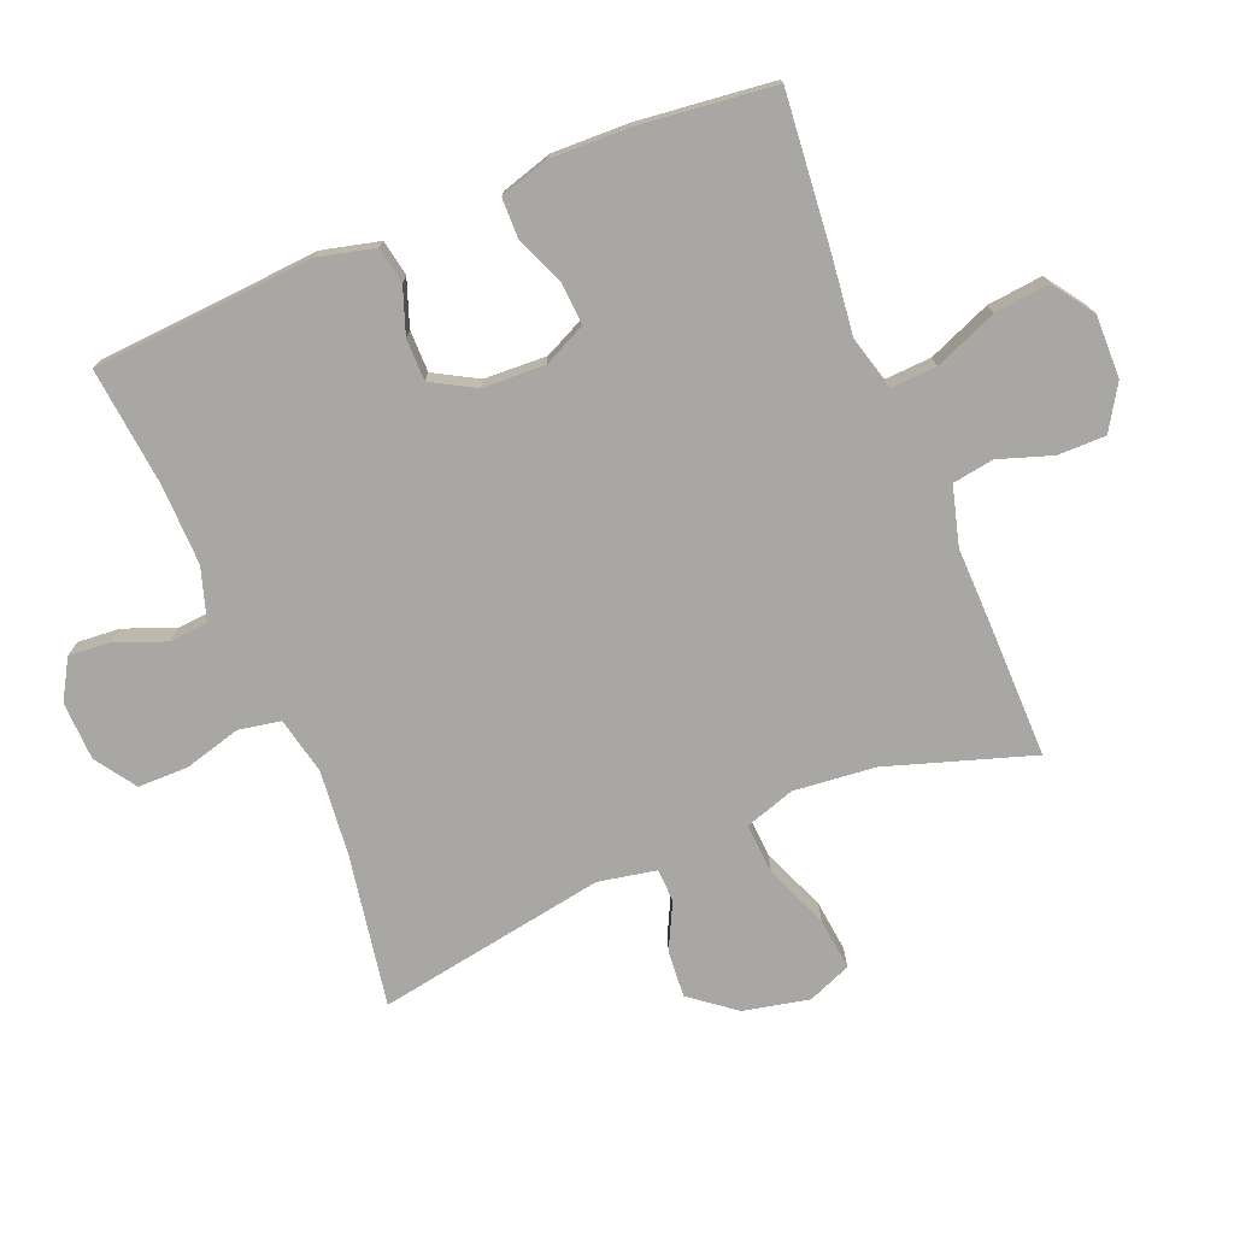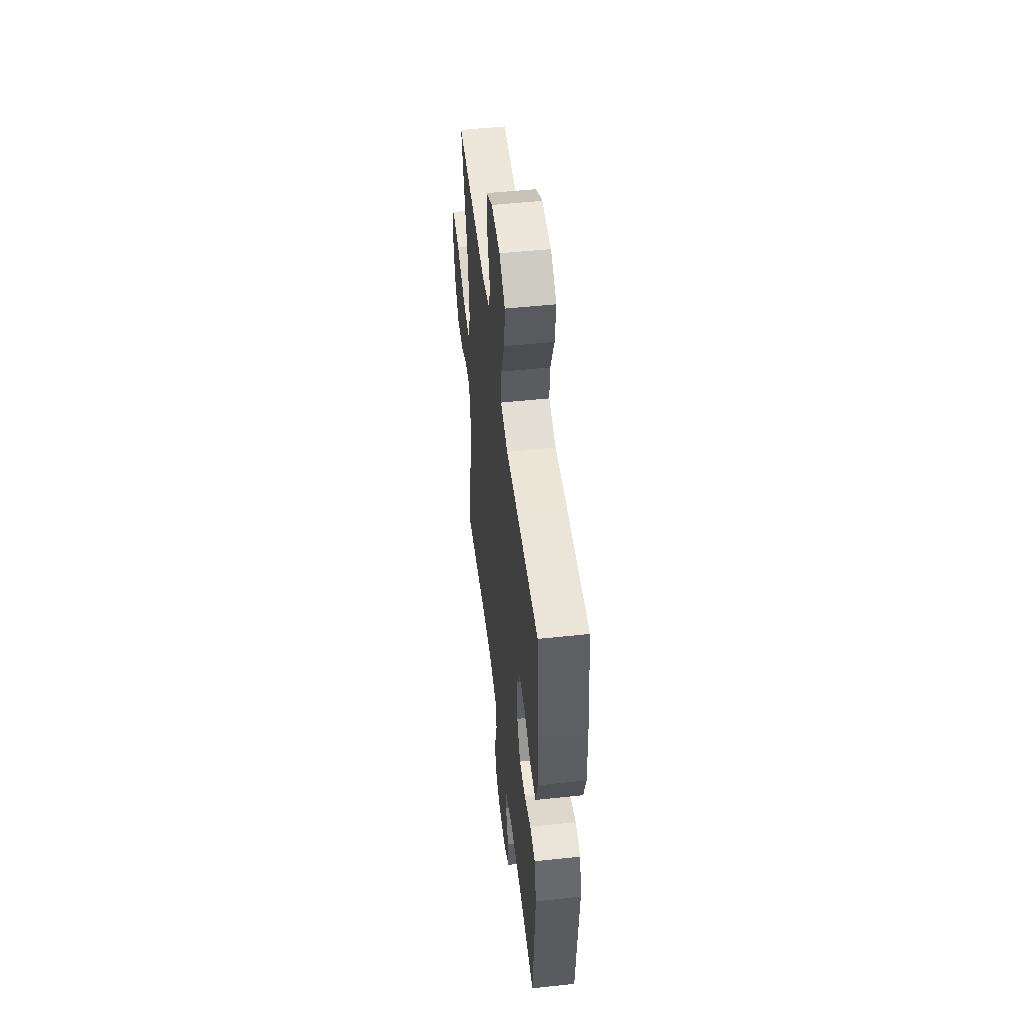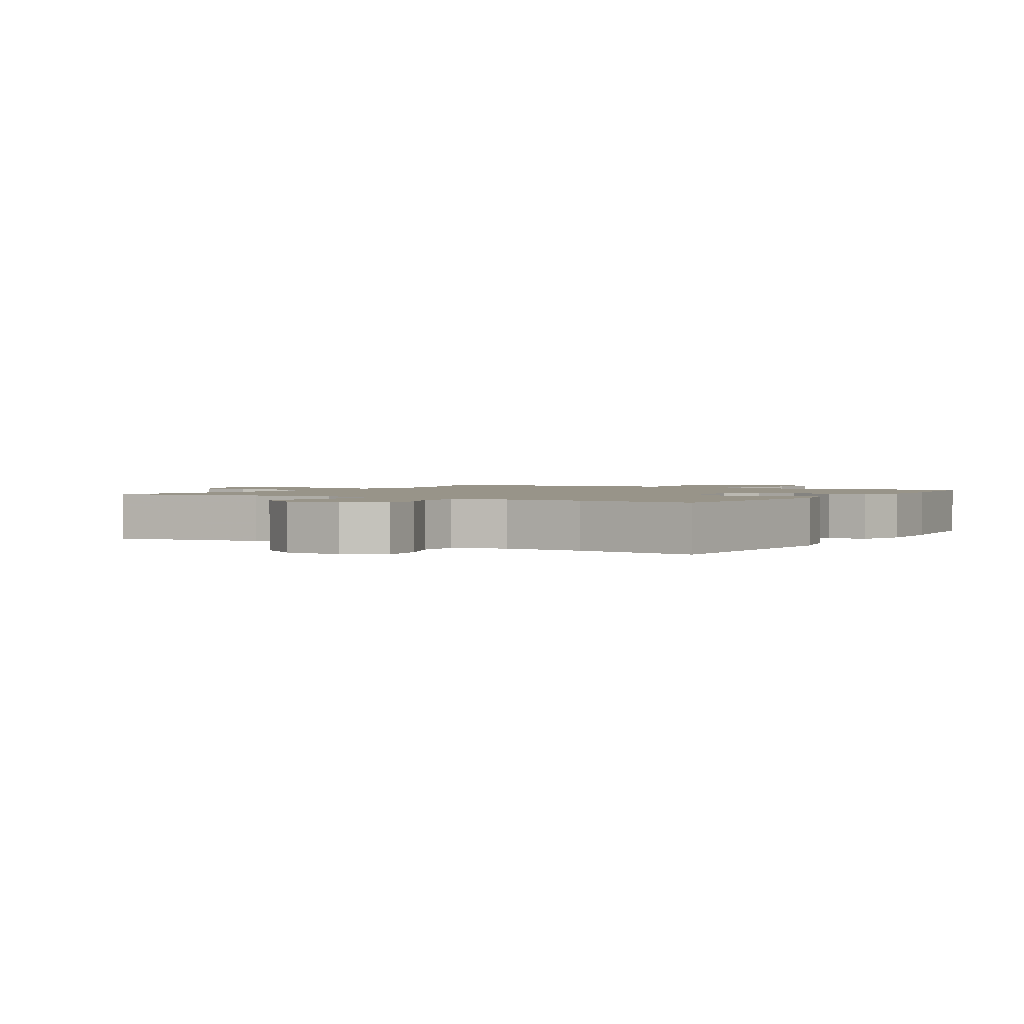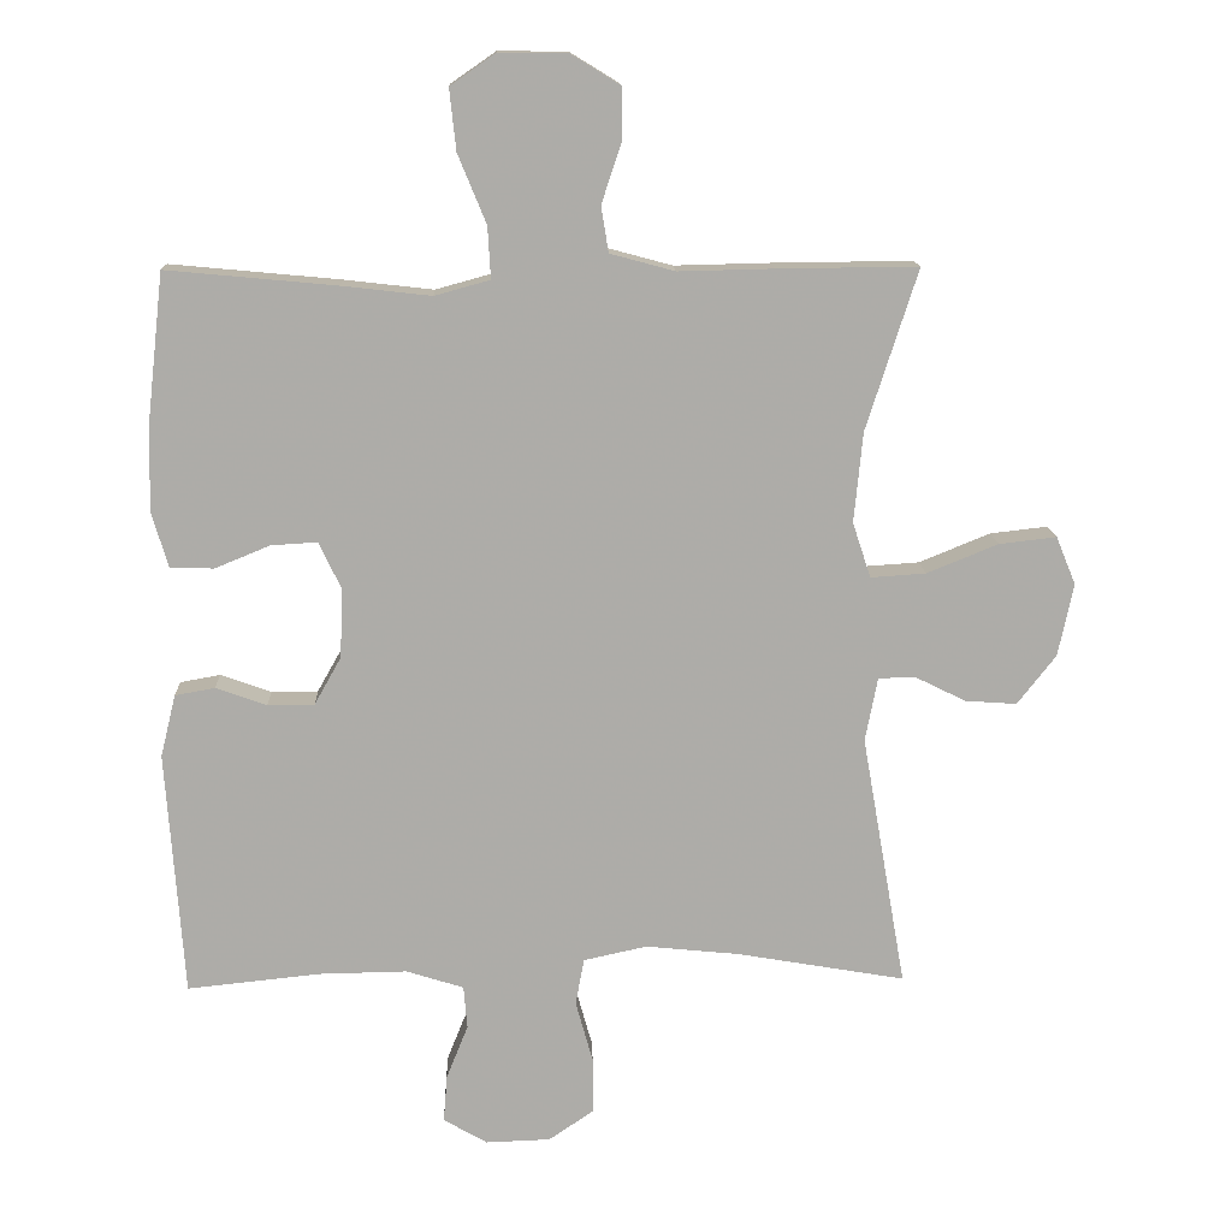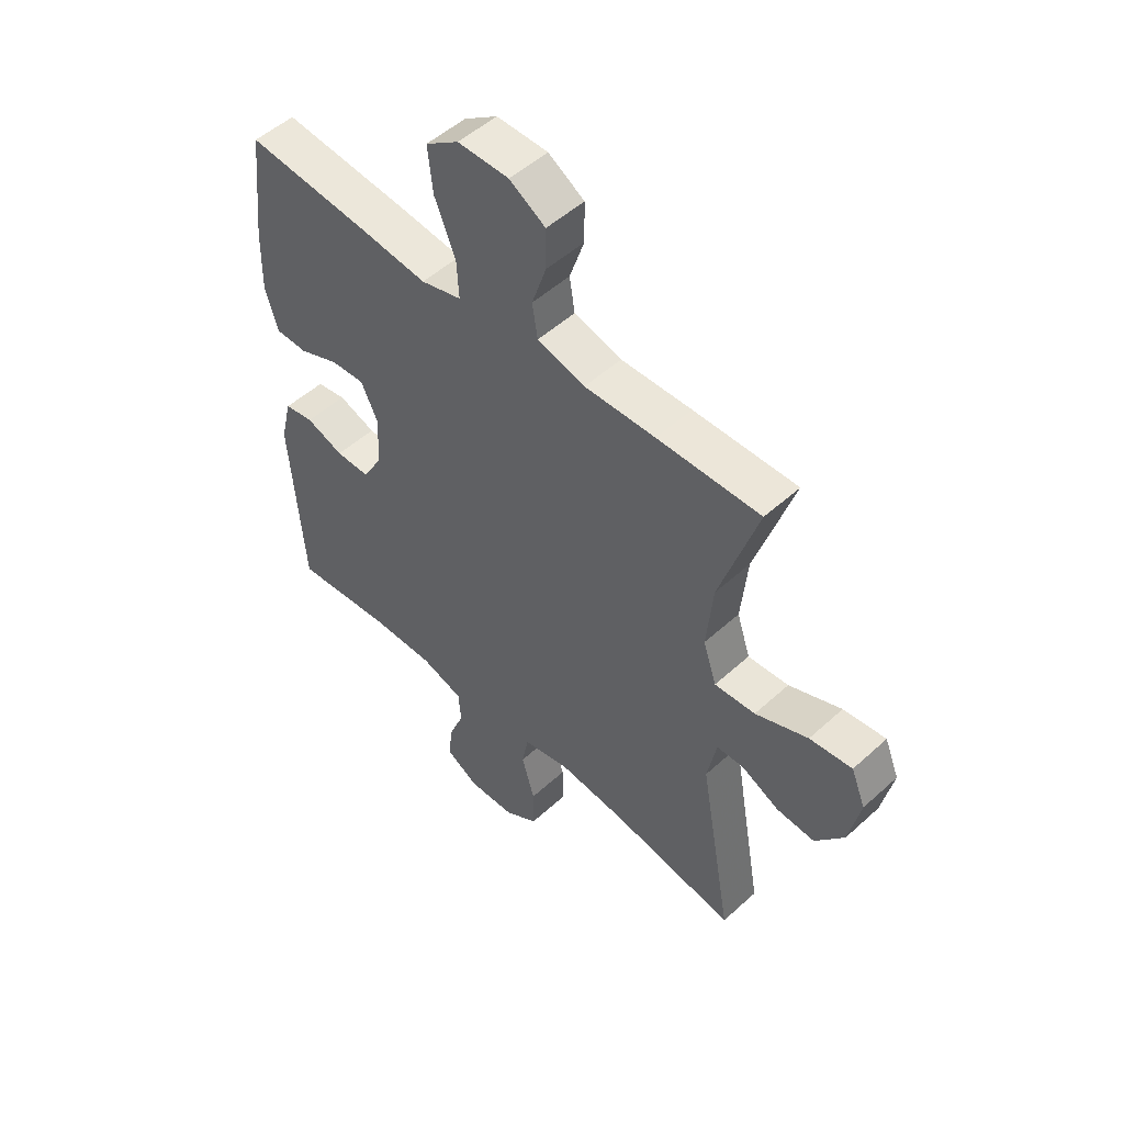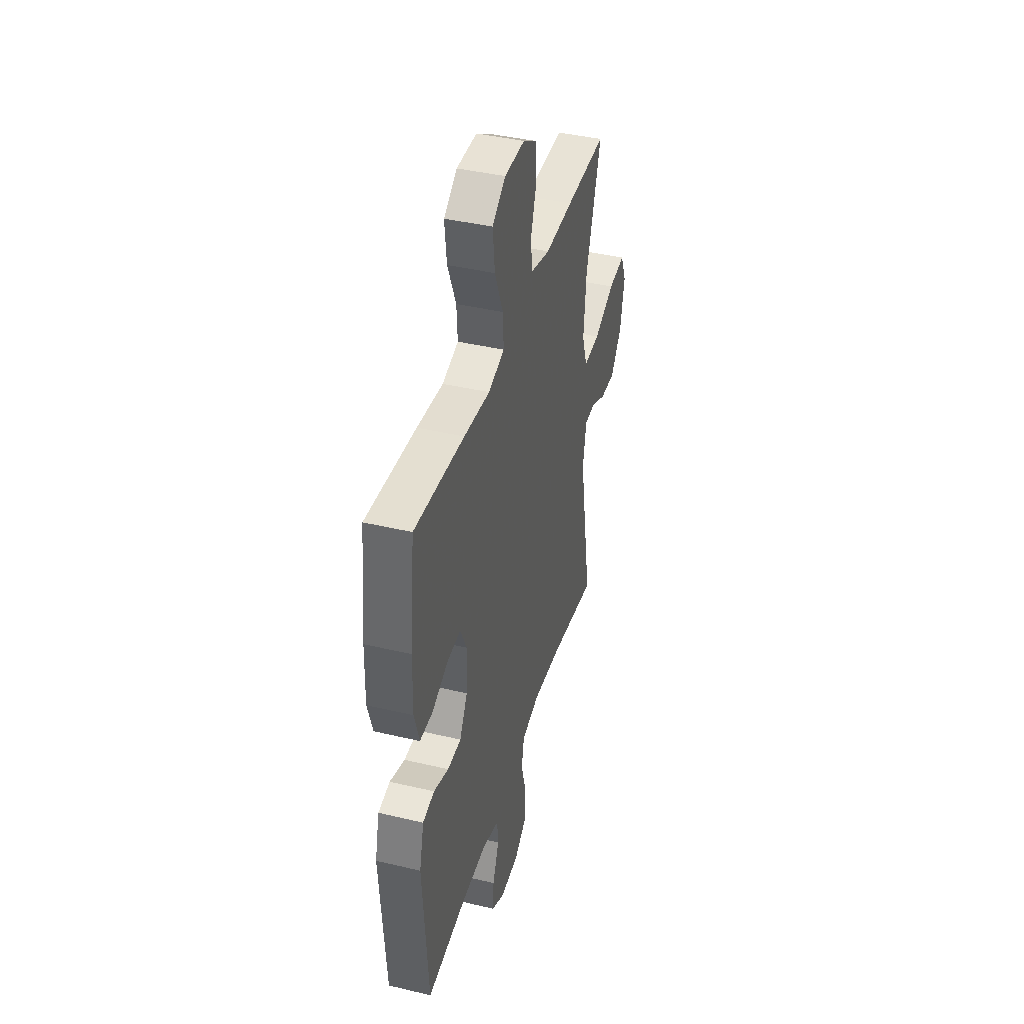
<metadata>
{"format":"obj","ext":"obj","renderer":"f3d","projection":"perspective","resolution":1024,"background":"white","views":[{"elev":-74.7,"azim":-67.8,"up":"+Y"},{"elev":51.4,"azim":-96.6,"up":"+Z"},{"elev":1.7,"azim":-148.8,"up":"+Y"},{"elev":13.5,"azim":-2.2,"up":"+Z"},{"elev":51.3,"azim":45.4,"up":"+Z"},{"elev":41.4,"azim":-74.0,"up":"+Z"}]}
</metadata>
<code>
v -0.5 0.07 0.5
v -0.266 0.07 0.478
v -0.144 0.07 0.464
v -0.068 0.07 0.485
v -0.072 0.07 0.556
v -0.111 0.07 0.651
v -0.12 0.07 0.735
v -0.058 0.07 0.778
v 0.037 0.07 0.777
v 0.104 0.07 0.736
v 0.104 0.07 0.663
v 0.077 0.07 0.582
v 0.087 0.07 0.519
v 0.176 0.07 0.495
v 0.308 0.07 0.498
v 0.5 0.07 0.5
v 0.429 0.07 0.279
v 0.417 0.07 0.155
v 0.442 0.07 0.079
v 0.518 0.07 0.084
v 0.616 0.07 0.124
v 0.695 0.07 0.133
v 0.722 0.07 0.067
v 0.701 0.07 -0.033
v 0.648 0.07 -0.101
v 0.577 0.07 -0.096
v 0.506 0.07 -0.061
v 0.456 0.07 -0.063
v 0.439 0.07 -0.151
v 0.5 0.07 -0.5
v 0.268 0.07 -0.46
v 0.139 0.07 -0.447
v 0.052 0.07 -0.466
v 0.04 0.07 -0.53
v 0.064 0.07 -0.616
v 0.064 0.07 -0.693
v 0.002 0.07 -0.735
v -0.087 0.07 -0.738
v -0.147 0.07 -0.703
v -0.142 0.07 -0.638
v -0.112 0.07 -0.563
v -0.117 0.07 -0.504
v -0.196 0.07 -0.479
v -0.317 0.07 -0.481
v -0.5 0.07 -0.5
v -0.524 0.07 -0.163
v -0.503 0.07 -0.077
v -0.448 0.07 -0.067
v -0.378 0.07 -0.092
v -0.314 0.07 -0.092
v -0.277 0.07 -0.026
v -0.273 0.07 0.069
v -0.304 0.07 0.134
v -0.368 0.07 0.13
v -0.443 0.07 0.099
v -0.503 0.07 0.1
v -0.526 0.07 0.177
v -0.523 0.07 0.295
v -0.5 0 0.5
v -0.266 0 0.478
v -0.144 0 0.464
v -0.068 0 0.485
v -0.072 0 0.556
v -0.111 0 0.651
v -0.12 0 0.735
v -0.058 0 0.778
v 0.037 0 0.777
v 0.104 0 0.736
v 0.104 0 0.663
v 0.077 0 0.582
v 0.087 0 0.519
v 0.176 0 0.495
v 0.308 0 0.498
v 0.5 0 0.5
v 0.429 0 0.279
v 0.417 0 0.155
v 0.442 0 0.079
v 0.518 0 0.084
v 0.616 0 0.124
v 0.695 0 0.133
v 0.722 0 0.067
v 0.701 0 -0.033
v 0.648 0 -0.101
v 0.577 0 -0.096
v 0.506 0 -0.061
v 0.456 0 -0.063
v 0.439 0 -0.151
v 0.5 0 -0.5
v 0.268 0 -0.46
v 0.139 0 -0.447
v 0.052 0 -0.466
v 0.04 0 -0.53
v 0.064 0 -0.616
v 0.064 0 -0.693
v 0.002 0 -0.735
v -0.087 0 -0.738
v -0.147 0 -0.703
v -0.142 0 -0.638
v -0.112 0 -0.563
v -0.117 0 -0.504
v -0.196 0 -0.479
v -0.317 0 -0.481
v -0.5 0 -0.5
v -0.524 0 -0.163
v -0.503 0 -0.077
v -0.448 0 -0.067
v -0.378 0 -0.092
v -0.314 0 -0.092
v -0.277 0 -0.026
v -0.273 0 0.069
v -0.304 0 0.134
v -0.368 0 0.13
v -0.443 0 0.099
v -0.503 0 0.1
v -0.526 0 0.177
v -0.523 0 0.295
f 54 55 56 57
f 53 54 57 58
f 46 47 48 49
f 44 45 46 49
f 43 44 49 50
f 42 43 50 51
f 38 39 40 41
f 38 41 42
f 37 38 42
f 34 35 36 37
f 34 37 42 51
f 29 30 31
f 28 29 31 32
f 24 25 26 27
f 24 27 28
f 23 24 28
f 20 21 22 23
f 19 20 23 28
f 18 19 28 32
f 14 15 16 17
f 13 14 17 18
f 9 10 11 12
f 9 12 13
f 8 9 13
f 5 6 7 8
f 4 5 8 13
f 3 4 13 18
f 53 58 1 2
f 52 53 2 3
f 33 34 51 52
f 32 33 52
f 3 18 32 52
f 115 114 113 112
f 116 115 112 111
f 107 106 105 104
f 107 104 103 102
f 108 107 102 101
f 109 108 101 100
f 99 98 97 96
f 100 99 96
f 100 96 95
f 95 94 93 92
f 109 100 95 92
f 89 88 87
f 90 89 87 86
f 85 84 83 82
f 86 85 82
f 86 82 81
f 81 80 79 78
f 86 81 78 77
f 90 86 77 76
f 75 74 73 72
f 76 75 72 71
f 70 69 68 67
f 71 70 67
f 71 67 66
f 66 65 64 63
f 71 66 63 62
f 76 71 62 61
f 60 59 116 111
f 61 60 111 110
f 110 109 92 91
f 110 91 90
f 110 90 76 61
f 1 59 60 2
f 2 60 61 3
f 3 61 62 4
f 4 62 63 5
f 5 63 64 6
f 6 64 65 7
f 7 65 66 8
f 8 66 67 9
f 9 67 68 10
f 10 68 69 11
f 11 69 70 12
f 12 70 71 13
f 13 71 72 14
f 14 72 73 15
f 15 73 74 16
f 16 74 75 17
f 17 75 76 18
f 18 76 77 19
f 19 77 78 20
f 20 78 79 21
f 21 79 80 22
f 22 80 81 23
f 23 81 82 24
f 24 82 83 25
f 25 83 84 26
f 26 84 85 27
f 27 85 86 28
f 28 86 87 29
f 29 87 88 30
f 30 88 89 31
f 31 89 90 32
f 32 90 91 33
f 33 91 92 34
f 34 92 93 35
f 35 93 94 36
f 36 94 95 37
f 37 95 96 38
f 38 96 97 39
f 39 97 98 40
f 40 98 99 41
f 41 99 100 42
f 42 100 101 43
f 43 101 102 44
f 44 102 103 45
f 45 103 104 46
f 46 104 105 47
f 47 105 106 48
f 48 106 107 49
f 49 107 108 50
f 50 108 109 51
f 51 109 110 52
f 52 110 111 53
f 53 111 112 54
f 54 112 113 55
f 55 113 114 56
f 56 114 115 57
f 57 115 116 58
f 58 116 59 1

</code>
